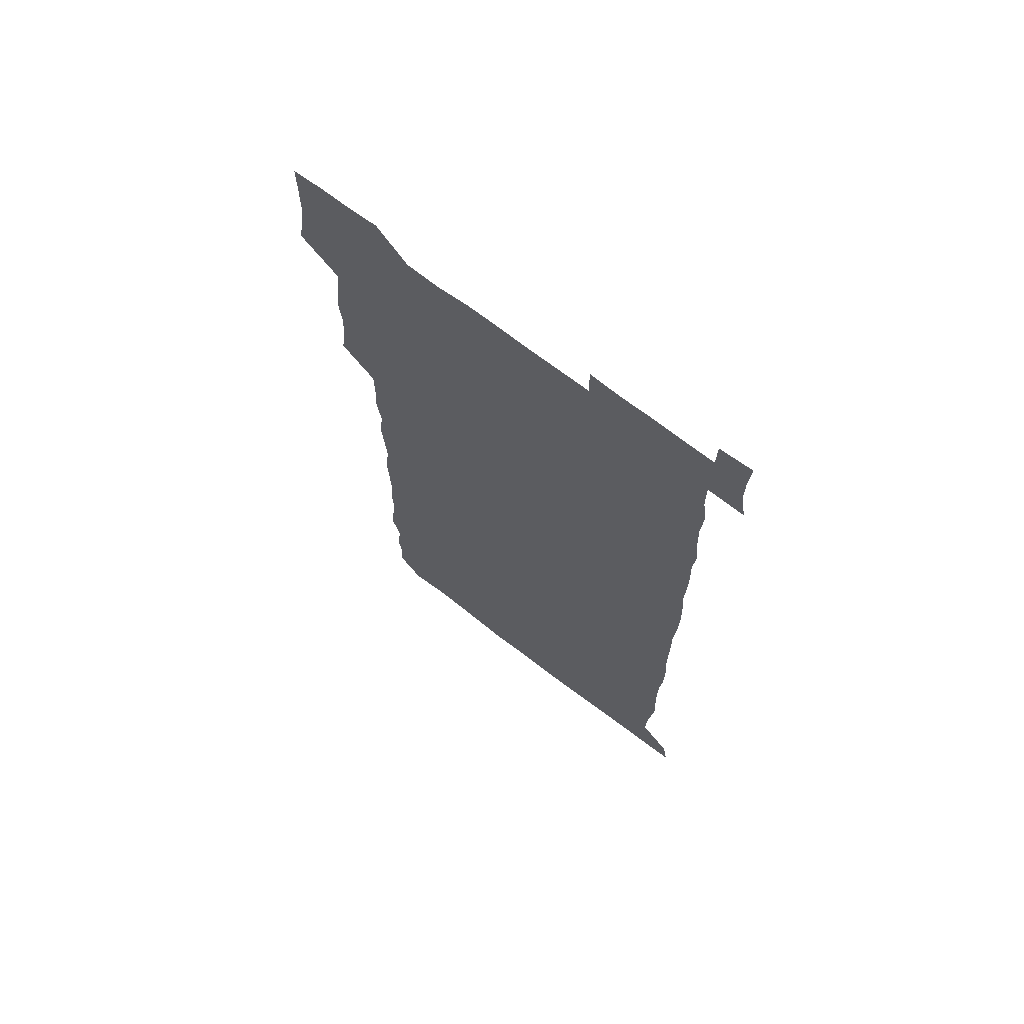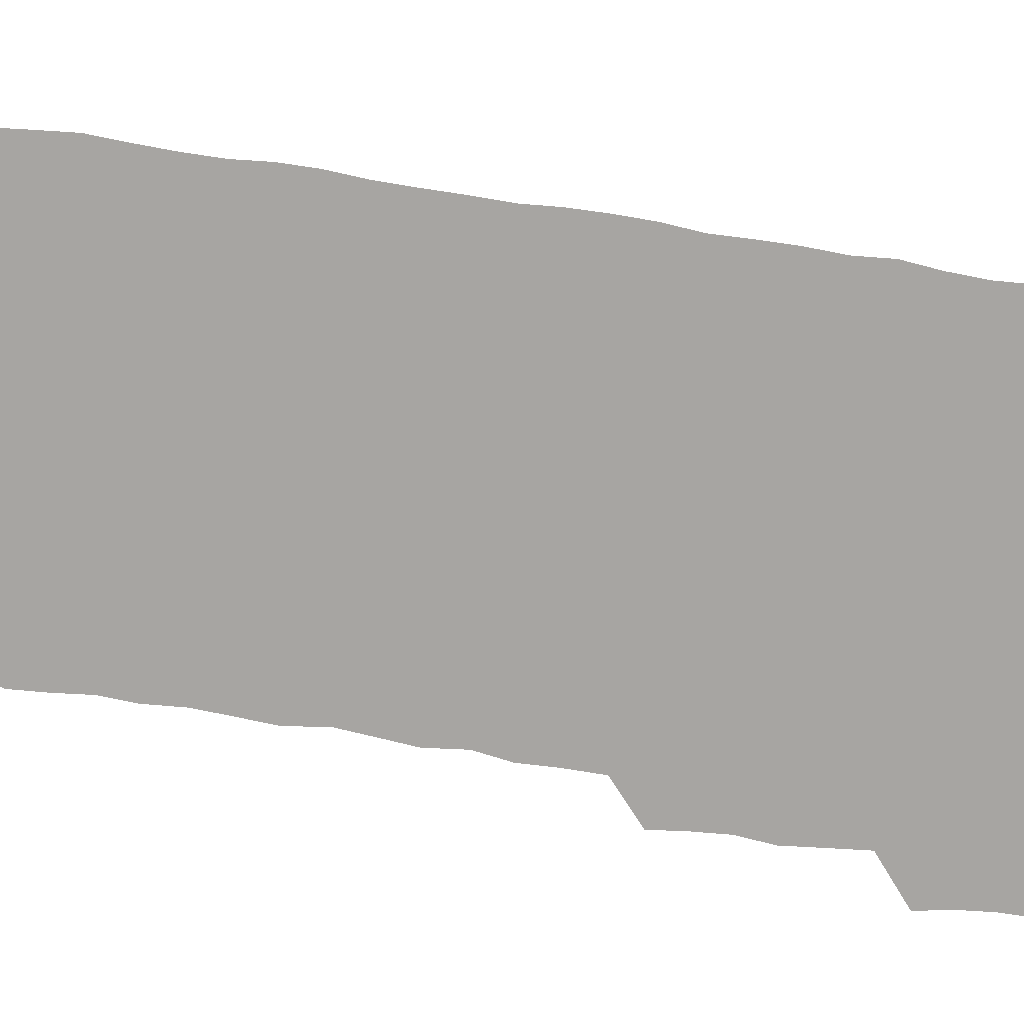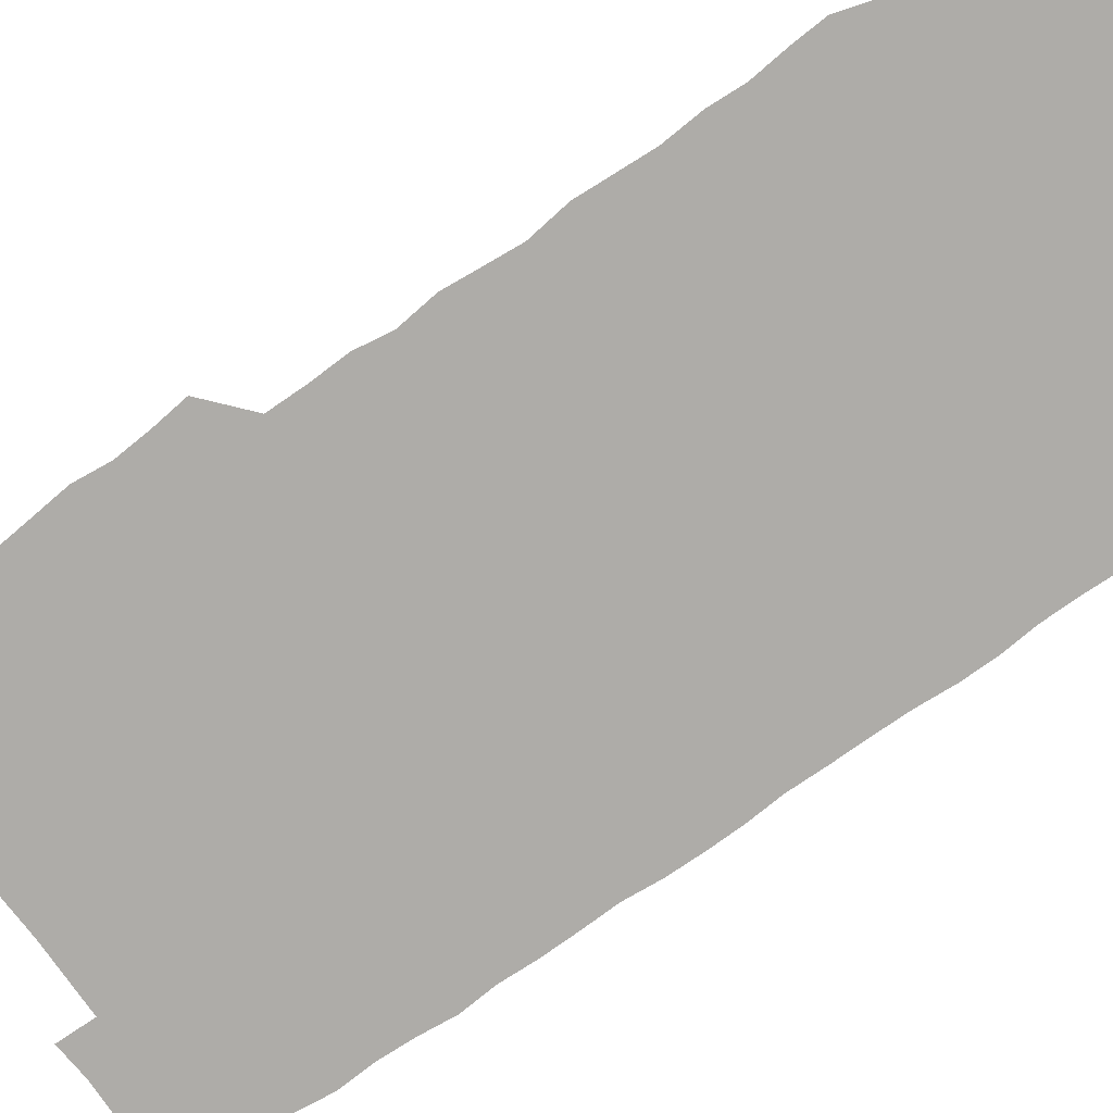
<metadata>
{"format":"obj","ext":"obj","renderer":"f3d","projection":"perspective","resolution":1024,"background":"white","views":[{"elev":69.3,"azim":37.5,"up":"+Y"},{"elev":-73.9,"azim":80.8,"up":"+Z"},{"elev":-76.8,"azim":-55.2,"up":"+Z"}]}
</metadata>
<code>
v 461.9 527.5 0
v 464.6 540.7 0
v 466.1 555.7 0
v 466.2 570.8 0
v 466.1 586.1 0
v 476.4 434.6 0
v 478.2 448.9 0
v 479.4 464.1 0
v 477.9 478.8 0
v 479.6 494.4 0
v 481.3 511.1 0
v 481.9 525.8 0
v 479.4 540.7 0
v 483.5 554.6 0
v 481.9 569.9 0
v 480.5 587.1 0
v 494.1 161.7 0
v 495.3 176.7 0
v 493.4 189.3 0
v 495.6 206.2 0
v 491.7 219.6 0
v 492.7 233.8 0
v 494.3 249 0
v 493.6 263.5 0
v 494.9 280 0
v 494.1 295.8 0
v 493.3 310.2 0
v 495.6 327.5 0
v 494.4 342.6 0
v 493.2 357 0
v 495.1 373.3 0
v 492.9 388.2 0
v 493.6 403.9 0
v 493.5 419.6 0
v 496.2 435.9 0
v 495.7 450.7 0
v 496.9 465.7 0
v 496.5 480.6 0
v 495.8 495.5 0
v 497.2 510.9 0
v 496.9 525.8 0
v 497.7 540.4 0
v 497 555.4 0
v 496.1 570.6 0
v 495.2 586.8 0
v 506.2 148.6 0
v 511.3 166.3 0
v 513.9 181.8 0
v 511.3 195.2 0
v 512.3 210.2 0
v 512 225.1 0
v 513.7 241.1 0
v 513.8 256.1 0
v 513.2 270.9 0
v 512.2 285.1 0
v 512.1 300 0
v 509.9 314.2 0
v 511 329.7 0
v 511.6 345.2 0
v 511.3 360.3 0
v 511.6 375.6 0
v 512.6 391.3 0
v 512.8 406.1 0
v 510.2 420.7 0
v 511.3 436.1 0
v 512.3 451.4 0
v 512 466 0
v 510.2 480.8 0
v 511.8 495.8 0
v 511.9 510.8 0
v 512.5 525.5 0
v 512.1 540.4 0
v 511.4 555.5 0
v 510.4 570.4 0
v 508.8 587.7 0
v 521.9 150.8 0
v 525.7 166.4 0
v 528.5 183.5 0
v 526.6 196.3 0
v 527.8 212 0
v 528.2 227.4 0
v 528.1 242.1 0
v 528.2 257.1 0
v 528.1 271.9 0
v 527.7 286.6 0
v 527.4 301.4 0
v 527.4 316.6 0
v 527.7 331.8 0
v 527.5 346.6 0
v 527 361.4 0
v 527 376.4 0
v 527.1 391.5 0
v 526.9 406.4 0
v 526.5 421.3 0
v 526.6 436.4 0
v 526 451.2 0
v 526.2 466 0
v 528.2 481.5 0
v 527.1 496.1 0
v 527 510.8 0
v 526.9 525.6 0
v 527.3 540 0
v 526.5 555 0
v 524 571.9 0
v 537.3 149.9 0
v 541.1 167.2 0
v 542.2 182.9 0
v 543.7 199.3 0
v 543.2 213.5 0
v 543.1 228 0
v 542.9 242.7 0
v 542.5 257.2 0
v 542.2 271.9 0
v 542.3 287 0
v 542.1 301.8 0
v 542.6 317.3 0
v 541.9 331.6 0
v 541.9 346.6 0
v 541.7 361.4 0
v 542.3 377 0
v 541.5 391.3 0
v 542.7 407.2 0
v 542 421.7 0
v 542.2 436.7 0
v 542.4 451.7 0
v 542.3 466.5 0
v 541.9 481.3 0
v 541.8 496 0
v 541.9 510.8 0
v 541.5 525.5 0
v 542.7 539.5 0
v 541.1 555.6 0
v 540.2 570.9 0
v 552.8 147.9 0
v 555.4 165.1 0
v 556.9 183.7 0
v 557.8 199.8 0
v 557.5 213.2 0
v 557.7 228.4 0
v 557.1 242.5 0
v 557.2 257.5 0
v 557 272.2 0
v 556.6 286.8 0
v 557 302.3 0
v 556.5 316.6 0
v 556.7 331.8 0
v 556.7 346.7 0
v 555.9 360.6 0
v 556.6 376.7 0
v 556.4 391.5 0
v 556.9 406.9 0
v 556.7 421.6 0
v 556.4 436.3 0
v 556.8 451.5 0
v 556.7 466.3 0
v 556.6 481.2 0
v 556.5 496 0
v 556.6 510.8 0
v 556.5 525.4 0
v 557 539.5 0
v 556.4 554.6 0
v 554.7 572.9 0
v 567.3 146.1 0
v 571.1 167.6 0
v 571.4 182.3 0
v 571.6 198.4 0
v 572.3 215.1 0
v 572.2 228.6 0
v 571.7 242.4 0
v 571.7 257.2 0
v 571.7 272.3 0
v 571.6 287.2 0
v 571.5 302.2 0
v 571.7 317.4 0
v 571.5 332 0
v 570.7 346.1 0
v 571.8 362.4 0
v 571.9 377.4 0
v 571.6 391.9 0
v 571.6 406.8 0
v 571.5 421.6 0
v 571.4 436.5 0
v 571.8 451.6 0
v 571.2 466.4 0
v 571.3 481.2 0
v 571.6 496.1 0
v 571.5 510.8 0
v 571.4 525.5 0
v 571.4 540.1 0
v 571.1 555.3 0
v 569.8 572.6 0
v 583.5 146.8 0
v 585.8 167.9 0
v 586.4 183 0
v 586.4 198.5 0
v 586.4 213.1 0
v 586.4 228.5 0
v 586.4 242.6 0
v 586.3 256.7 0
v 586.5 273.1 0
v 586.2 286.8 0
v 586.3 302.5 0
v 586.2 317 0
v 586.5 332.5 0
v 586.2 347 0
v 586.3 362.1 0
v 586.1 376.5 0
v 586.3 391.9 0
v 586.2 406.6 0
v 586.2 421.6 0
v 586.1 436.2 0
v 586.1 451.5 0
v 586.3 466.4 0
v 586.1 481.2 0
v 586.1 496 0
v 586.3 510.8 0
v 586.3 525.5 0
v 586.3 540.1 0
v 586 555.4 0
v 585.4 571.8 0
v 599.8 146.3 0
v 600.5 166.7 0
v 601.1 184.1 0
v 601.1 198.1 0
v 600.8 212.6 0
v 600.4 229 0
v 601.2 241.5 0
v 601 256.4 0
v 601 272.7 0
v 600.9 287.1 0
v 600.9 301.7 0
v 600.8 316.5 0
v 600.8 333.2 0
v 600.9 346.8 0
v 601 362.5 0
v 600.9 377.2 0
v 601 391.6 0
v 600.9 406.7 0
v 600.9 421.4 0
v 600.8 436.2 0
v 600.9 451.7 0
v 600.9 466.3 0
v 600.9 481.2 0
v 600.9 496 0
v 601 510.8 0
v 601.1 525.4 0
v 601.1 539.6 0
v 600.9 556.2 0
v 600.8 571.8 0
v 615.8 146.2 0
v 615.7 164.8 0
v 615.3 183.2 0
v 615.6 198.9 0
v 615.6 212.5 0
v 615.4 227.5 0
v 615.6 243.1 0
v 615.6 256.5 0
v 615.3 273.2 0
v 615.4 287.4 0
v 615.7 301.7 0
v 615.6 317 0
v 615.5 332.2 0
v 615.5 347.8 0
v 615.6 362.2 0
v 615.8 376.5 0
v 615.5 392 0
v 615.6 406.6 0
v 615.6 421.4 0
v 615.5 436.7 0
v 615.6 451.5 0
v 615.6 466.3 0
v 615.7 481.1 0
v 616 496.1 0
v 615.7 511 0
v 615.8 525.7 0
v 615.7 540.2 0
v 616 555.3 0
v 616.1 571.8 0
v 615.9 587.5 0
v 631.1 147.1 0
v 630.7 168.3 0
v 630.6 181.7 0
v 629.6 199.4 0
v 630.1 213 0
v 630.4 226.9 0
v 630 242.6 0
v 629.9 258 0
v 630 272.5 0
v 630.4 286.5 0
v 630.3 301.7 0
v 630.2 317 0
v 629.9 332.6 0
v 629.7 347.7 0
v 629.9 362.3 0
v 630.2 376.8 0
v 630.2 391.8 0
v 630.1 406.8 0
v 630.3 421.4 0
v 631 436 0
v 630.2 451.6 0
v 630 466.4 0
v 630.3 481.1 0
v 630.5 496.1 0
v 630.6 511 0
v 630.5 525.8 0
v 630.6 540.5 0
v 630.7 555.2 0
v 631 570.3 0
v 630.8 586.1 0
v 647.4 148 0
v 645.3 167.8 0
v 645.2 182.1 0
v 644.9 197.3 0
v 645 212 0
v 645 226.8 0
v 644.4 242.5 0
v 645.8 256.1 0
v 644.7 272.2 0
v 644 288.4 0
v 644.3 302.4 0
v 644.8 316.6 0
v 644.6 331.9 0
v 645.9 346.1 0
v 644.6 362.1 0
v 645.2 376.5 0
v 645.9 391.1 0
v 645.1 406.5 0
v 645 421.5 0
v 645.2 436.4 0
v 644.6 451.5 0
v 645.9 466.2 0
v 645 481.3 0
v 645.4 496 0
v 645.5 510.9 0
v 645.5 525.8 0
v 645.4 540.6 0
v 645.6 555.5 0
v 645.7 570.2 0
v 645.8 586.4 0
v 662.9 148.7 0
v 659 168.6 0
v 659.7 181.4 0
v 660.2 195.5 0
v 659.7 211.2 0
v 659.3 226.6 0
v 659.6 241.1 0
v 660 255.8 0
v 659.6 271.3 0
v 660.1 286.1 0
v 660.3 300.8 0
v 659 316.5 0
v 660.6 330.5 0
v 661 345.3 0
v 659.2 361.6 0
v 660.2 376.1 0
v 660.6 390.9 0
v 659.7 406.3 0
v 659.8 421.1 0
v 660.6 435.9 0
v 660.2 451 0
v 661.3 465.8 0
v 660.3 481.1 0
v 660.3 495.9 0
v 660.6 510.8 0
v 661.5 525.9 0
v 660.9 540.9 0
v 660.7 555.9 0
v 660.4 570.4 0
v 660.9 585.8 0
v 678 148.8 0
v 674.5 165.7 0
v 674 179.1 0
v 674.4 193.9 0
v 675.8 208.1 0
v 677.2 222.3 0
v 676.6 237.4 0
v 676.2 252.7 0
v 676.4 268 0
v 677.8 282.6 0
v 677.9 297.3 0
v 677 313 0
v 676.9 328.3 0
v 677.1 343.5 0
v 676.9 359.1 0
v 678.1 374.1 0
v 678.5 388.8 0
v 678.3 403.9 0
v 677.1 419.6 0
v 677.6 434.8 0
v 677.9 450.1 0
v 677.4 465.3 0
v 678.6 480.2 0
v 677.2 495.5 0
v 676.7 510.7 0
v 677.6 525.7 0
v 675.8 541.5 0
v 675.7 556.9 0
v 675.4 570.7 0
v 675.8 585.5 0
v 676 600.1 0
v 691.3 149.4 0
v 688.8 163.9 0
v 693.3 556.3 0
v 690.8 571.2 0
v 690.7 585.9 0
v 691.9 601.4 0
f 11 12 1
f 1 12 2
f 12 13 2
f 2 13 3
f 13 14 3
f 3 14 4
f 14 15 4
f 4 15 5
f 15 16 5
f 34 35 6
f 6 35 7
f 35 36 7
f 7 36 8
f 36 37 8
f 8 37 9
f 37 38 9
f 9 38 10
f 38 39 10
f 10 39 11
f 39 40 11
f 11 40 12
f 40 41 12
f 12 41 13
f 41 42 13
f 13 42 14
f 42 43 14
f 14 43 15
f 43 44 15
f 15 44 16
f 44 45 16
f 46 47 17
f 17 47 18
f 47 48 18
f 18 48 19
f 48 49 19
f 19 49 20
f 49 50 20
f 20 50 21
f 50 51 21
f 21 51 22
f 51 52 22
f 22 52 23
f 52 53 23
f 23 53 24
f 53 54 24
f 24 54 25
f 54 55 25
f 25 55 26
f 55 56 26
f 26 56 27
f 56 57 27
f 27 57 28
f 57 58 28
f 28 58 29
f 58 59 29
f 29 59 30
f 59 60 30
f 30 60 31
f 60 61 31
f 31 61 32
f 61 62 32
f 32 62 33
f 62 63 33
f 33 63 34
f 63 64 34
f 34 64 35
f 64 65 35
f 35 65 36
f 65 66 36
f 36 66 37
f 66 67 37
f 37 67 38
f 67 68 38
f 38 68 39
f 68 69 39
f 39 69 40
f 69 70 40
f 40 70 41
f 70 71 41
f 41 71 42
f 71 72 42
f 42 72 43
f 72 73 43
f 43 73 44
f 73 74 44
f 44 74 45
f 74 75 45
f 46 76 47
f 76 77 47
f 47 77 48
f 77 78 48
f 48 78 49
f 78 79 49
f 49 79 50
f 79 80 50
f 50 80 51
f 80 81 51
f 51 81 52
f 81 82 52
f 52 82 53
f 82 83 53
f 53 83 54
f 83 84 54
f 54 84 55
f 84 85 55
f 55 85 56
f 85 86 56
f 56 86 57
f 86 87 57
f 57 87 58
f 87 88 58
f 58 88 59
f 88 89 59
f 59 89 60
f 89 90 60
f 60 90 61
f 90 91 61
f 61 91 62
f 91 92 62
f 62 92 63
f 92 93 63
f 63 93 64
f 93 94 64
f 64 94 65
f 94 95 65
f 65 95 66
f 95 96 66
f 66 96 67
f 96 97 67
f 67 97 68
f 97 98 68
f 68 98 69
f 98 99 69
f 69 99 70
f 99 100 70
f 70 100 71
f 100 101 71
f 71 101 72
f 101 102 72
f 72 102 73
f 102 103 73
f 73 103 74
f 103 104 74
f 74 104 75
f 76 105 77
f 105 106 77
f 77 106 78
f 106 107 78
f 78 107 79
f 107 108 79
f 79 108 80
f 108 109 80
f 80 109 81
f 109 110 81
f 81 110 82
f 110 111 82
f 82 111 83
f 111 112 83
f 83 112 84
f 112 113 84
f 84 113 85
f 113 114 85
f 85 114 86
f 114 115 86
f 86 115 87
f 115 116 87
f 87 116 88
f 116 117 88
f 88 117 89
f 117 118 89
f 89 118 90
f 118 119 90
f 90 119 91
f 119 120 91
f 91 120 92
f 120 121 92
f 92 121 93
f 121 122 93
f 93 122 94
f 122 123 94
f 94 123 95
f 123 124 95
f 95 124 96
f 124 125 96
f 96 125 97
f 125 126 97
f 97 126 98
f 126 127 98
f 98 127 99
f 127 128 99
f 99 128 100
f 128 129 100
f 100 129 101
f 129 130 101
f 101 130 102
f 130 131 102
f 102 131 103
f 131 132 103
f 103 132 104
f 132 133 104
f 105 134 106
f 134 135 106
f 106 135 107
f 135 136 107
f 107 136 108
f 136 137 108
f 108 137 109
f 137 138 109
f 109 138 110
f 138 139 110
f 110 139 111
f 139 140 111
f 111 140 112
f 140 141 112
f 112 141 113
f 141 142 113
f 113 142 114
f 142 143 114
f 114 143 115
f 143 144 115
f 115 144 116
f 144 145 116
f 116 145 117
f 145 146 117
f 117 146 118
f 146 147 118
f 118 147 119
f 147 148 119
f 119 148 120
f 148 149 120
f 120 149 121
f 149 150 121
f 121 150 122
f 150 151 122
f 122 151 123
f 151 152 123
f 123 152 124
f 152 153 124
f 124 153 125
f 153 154 125
f 125 154 126
f 154 155 126
f 126 155 127
f 155 156 127
f 127 156 128
f 156 157 128
f 128 157 129
f 157 158 129
f 129 158 130
f 158 159 130
f 130 159 131
f 159 160 131
f 131 160 132
f 160 161 132
f 132 161 133
f 161 162 133
f 134 163 135
f 163 164 135
f 135 164 136
f 164 165 136
f 136 165 137
f 165 166 137
f 137 166 138
f 166 167 138
f 138 167 139
f 167 168 139
f 139 168 140
f 168 169 140
f 140 169 141
f 169 170 141
f 141 170 142
f 170 171 142
f 142 171 143
f 171 172 143
f 143 172 144
f 172 173 144
f 144 173 145
f 173 174 145
f 145 174 146
f 174 175 146
f 146 175 147
f 175 176 147
f 147 176 148
f 176 177 148
f 148 177 149
f 177 178 149
f 149 178 150
f 178 179 150
f 150 179 151
f 179 180 151
f 151 180 152
f 180 181 152
f 152 181 153
f 181 182 153
f 153 182 154
f 182 183 154
f 154 183 155
f 183 184 155
f 155 184 156
f 184 185 156
f 156 185 157
f 185 186 157
f 157 186 158
f 186 187 158
f 158 187 159
f 187 188 159
f 159 188 160
f 188 189 160
f 160 189 161
f 189 190 161
f 161 190 162
f 190 191 162
f 163 192 164
f 192 193 164
f 164 193 165
f 193 194 165
f 165 194 166
f 194 195 166
f 166 195 167
f 195 196 167
f 167 196 168
f 196 197 168
f 168 197 169
f 197 198 169
f 169 198 170
f 198 199 170
f 170 199 171
f 199 200 171
f 171 200 172
f 200 201 172
f 172 201 173
f 201 202 173
f 173 202 174
f 202 203 174
f 174 203 175
f 203 204 175
f 175 204 176
f 204 205 176
f 176 205 177
f 205 206 177
f 177 206 178
f 206 207 178
f 178 207 179
f 207 208 179
f 179 208 180
f 208 209 180
f 180 209 181
f 209 210 181
f 181 210 182
f 210 211 182
f 182 211 183
f 211 212 183
f 183 212 184
f 212 213 184
f 184 213 185
f 213 214 185
f 185 214 186
f 214 215 186
f 186 215 187
f 215 216 187
f 187 216 188
f 216 217 188
f 188 217 189
f 217 218 189
f 189 218 190
f 218 219 190
f 190 219 191
f 219 220 191
f 192 221 193
f 221 222 193
f 193 222 194
f 222 223 194
f 194 223 195
f 223 224 195
f 195 224 196
f 224 225 196
f 196 225 197
f 225 226 197
f 197 226 198
f 226 227 198
f 198 227 199
f 227 228 199
f 199 228 200
f 228 229 200
f 200 229 201
f 229 230 201
f 201 230 202
f 230 231 202
f 202 231 203
f 231 232 203
f 203 232 204
f 232 233 204
f 204 233 205
f 233 234 205
f 205 234 206
f 234 235 206
f 206 235 207
f 235 236 207
f 207 236 208
f 236 237 208
f 208 237 209
f 237 238 209
f 209 238 210
f 238 239 210
f 210 239 211
f 239 240 211
f 211 240 212
f 240 241 212
f 212 241 213
f 241 242 213
f 213 242 214
f 242 243 214
f 214 243 215
f 243 244 215
f 215 244 216
f 244 245 216
f 216 245 217
f 245 246 217
f 217 246 218
f 246 247 218
f 218 247 219
f 247 248 219
f 219 248 220
f 248 249 220
f 221 250 222
f 250 251 222
f 222 251 223
f 251 252 223
f 223 252 224
f 252 253 224
f 224 253 225
f 253 254 225
f 225 254 226
f 254 255 226
f 226 255 227
f 255 256 227
f 227 256 228
f 256 257 228
f 228 257 229
f 257 258 229
f 229 258 230
f 258 259 230
f 230 259 231
f 259 260 231
f 231 260 232
f 260 261 232
f 232 261 233
f 261 262 233
f 233 262 234
f 262 263 234
f 234 263 235
f 263 264 235
f 235 264 236
f 264 265 236
f 236 265 237
f 265 266 237
f 237 266 238
f 266 267 238
f 238 267 239
f 267 268 239
f 239 268 240
f 268 269 240
f 240 269 241
f 269 270 241
f 241 270 242
f 270 271 242
f 242 271 243
f 271 272 243
f 243 272 244
f 272 273 244
f 244 273 245
f 273 274 245
f 245 274 246
f 274 275 246
f 246 275 247
f 275 276 247
f 247 276 248
f 276 277 248
f 248 277 249
f 277 278 249
f 250 280 251
f 280 281 251
f 251 281 252
f 281 282 252
f 252 282 253
f 282 283 253
f 253 283 254
f 283 284 254
f 254 284 255
f 284 285 255
f 255 285 256
f 285 286 256
f 256 286 257
f 286 287 257
f 257 287 258
f 287 288 258
f 258 288 259
f 288 289 259
f 259 289 260
f 289 290 260
f 260 290 261
f 290 291 261
f 261 291 262
f 291 292 262
f 262 292 263
f 292 293 263
f 263 293 264
f 293 294 264
f 264 294 265
f 294 295 265
f 265 295 266
f 295 296 266
f 266 296 267
f 296 297 267
f 267 297 268
f 297 298 268
f 268 298 269
f 298 299 269
f 269 299 270
f 299 300 270
f 270 300 271
f 300 301 271
f 271 301 272
f 301 302 272
f 272 302 273
f 302 303 273
f 273 303 274
f 303 304 274
f 274 304 275
f 304 305 275
f 275 305 276
f 305 306 276
f 276 306 277
f 306 307 277
f 277 307 278
f 307 308 278
f 278 308 279
f 308 309 279
f 280 310 281
f 310 311 281
f 281 311 282
f 311 312 282
f 282 312 283
f 312 313 283
f 283 313 284
f 313 314 284
f 284 314 285
f 314 315 285
f 285 315 286
f 315 316 286
f 286 316 287
f 316 317 287
f 287 317 288
f 317 318 288
f 288 318 289
f 318 319 289
f 289 319 290
f 319 320 290
f 290 320 291
f 320 321 291
f 291 321 292
f 321 322 292
f 292 322 293
f 322 323 293
f 293 323 294
f 323 324 294
f 294 324 295
f 324 325 295
f 295 325 296
f 325 326 296
f 296 326 297
f 326 327 297
f 297 327 298
f 327 328 298
f 298 328 299
f 328 329 299
f 299 329 300
f 329 330 300
f 300 330 301
f 330 331 301
f 301 331 302
f 331 332 302
f 302 332 303
f 332 333 303
f 303 333 304
f 333 334 304
f 304 334 305
f 334 335 305
f 305 335 306
f 335 336 306
f 306 336 307
f 336 337 307
f 307 337 308
f 337 338 308
f 308 338 309
f 338 339 309
f 310 340 311
f 340 341 311
f 311 341 312
f 341 342 312
f 312 342 313
f 342 343 313
f 313 343 314
f 343 344 314
f 314 344 315
f 344 345 315
f 315 345 316
f 345 346 316
f 316 346 317
f 346 347 317
f 317 347 318
f 347 348 318
f 318 348 319
f 348 349 319
f 319 349 320
f 349 350 320
f 320 350 321
f 350 351 321
f 321 351 322
f 351 352 322
f 322 352 323
f 352 353 323
f 323 353 324
f 353 354 324
f 324 354 325
f 354 355 325
f 325 355 326
f 355 356 326
f 326 356 327
f 356 357 327
f 327 357 328
f 357 358 328
f 328 358 329
f 358 359 329
f 329 359 330
f 359 360 330
f 330 360 331
f 360 361 331
f 331 361 332
f 361 362 332
f 332 362 333
f 362 363 333
f 333 363 334
f 363 364 334
f 334 364 335
f 364 365 335
f 335 365 336
f 365 366 336
f 336 366 337
f 366 367 337
f 337 367 338
f 367 368 338
f 338 368 339
f 368 369 339
f 340 370 341
f 370 371 341
f 341 371 342
f 371 372 342
f 342 372 343
f 372 373 343
f 343 373 344
f 373 374 344
f 344 374 345
f 374 375 345
f 345 375 346
f 375 376 346
f 346 376 347
f 376 377 347
f 347 377 348
f 377 378 348
f 348 378 349
f 378 379 349
f 349 379 350
f 379 380 350
f 350 380 351
f 380 381 351
f 351 381 352
f 381 382 352
f 352 382 353
f 382 383 353
f 353 383 354
f 383 384 354
f 354 384 355
f 384 385 355
f 355 385 356
f 385 386 356
f 356 386 357
f 386 387 357
f 357 387 358
f 387 388 358
f 358 388 359
f 388 389 359
f 359 389 360
f 389 390 360
f 360 390 361
f 390 391 361
f 361 391 362
f 391 392 362
f 362 392 363
f 392 393 363
f 363 393 364
f 393 394 364
f 364 394 365
f 394 395 365
f 365 395 366
f 395 396 366
f 366 396 367
f 396 397 367
f 367 397 368
f 397 398 368
f 368 398 369
f 398 399 369
f 370 401 371
f 401 402 371
f 371 402 372
f 397 403 398
f 403 404 398
f 398 404 399
f 404 405 399
f 399 405 400
f 405 406 400

</code>
